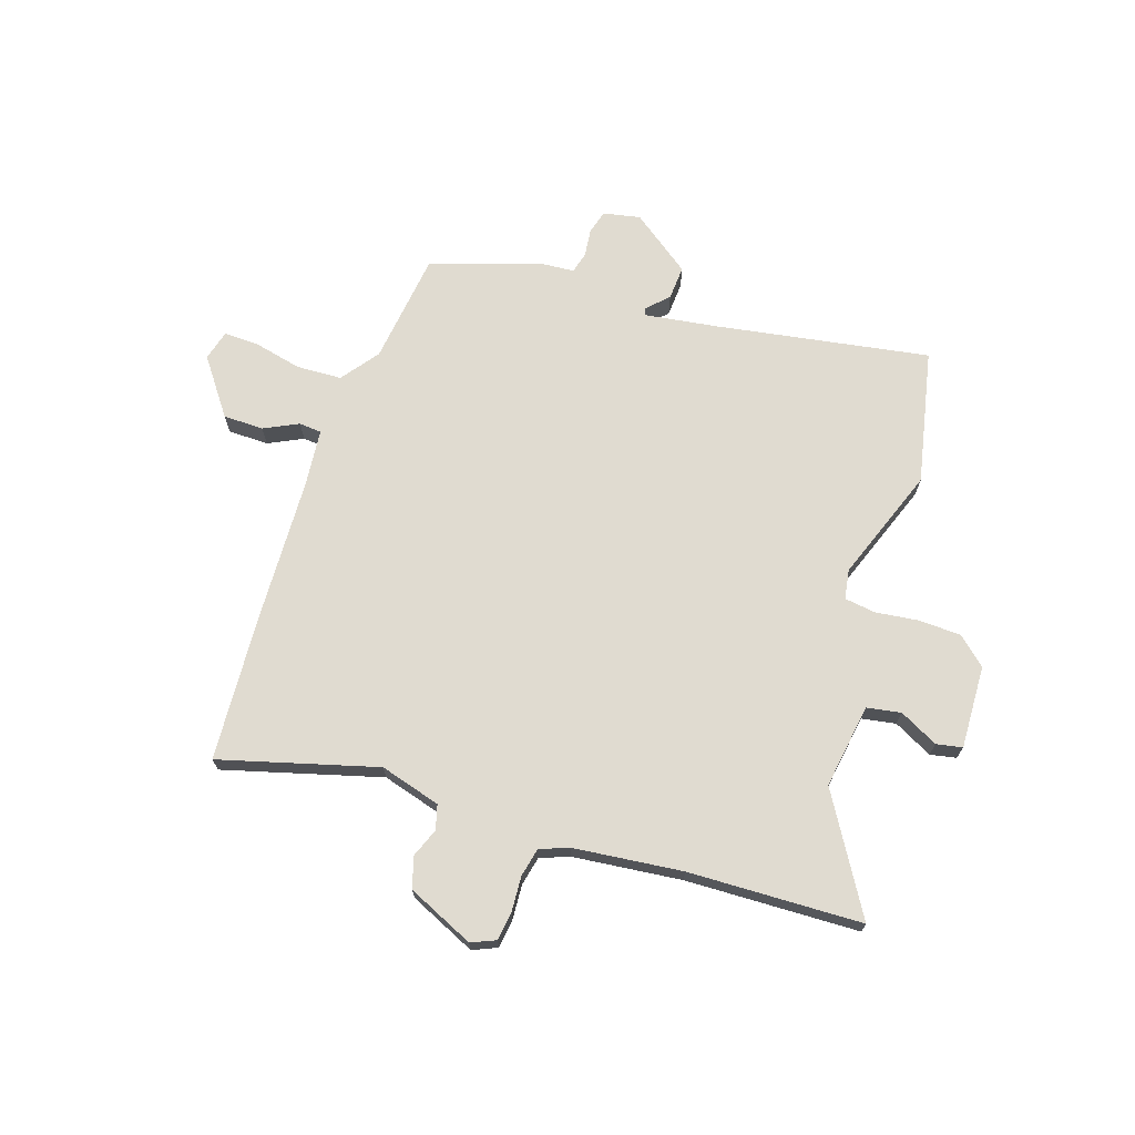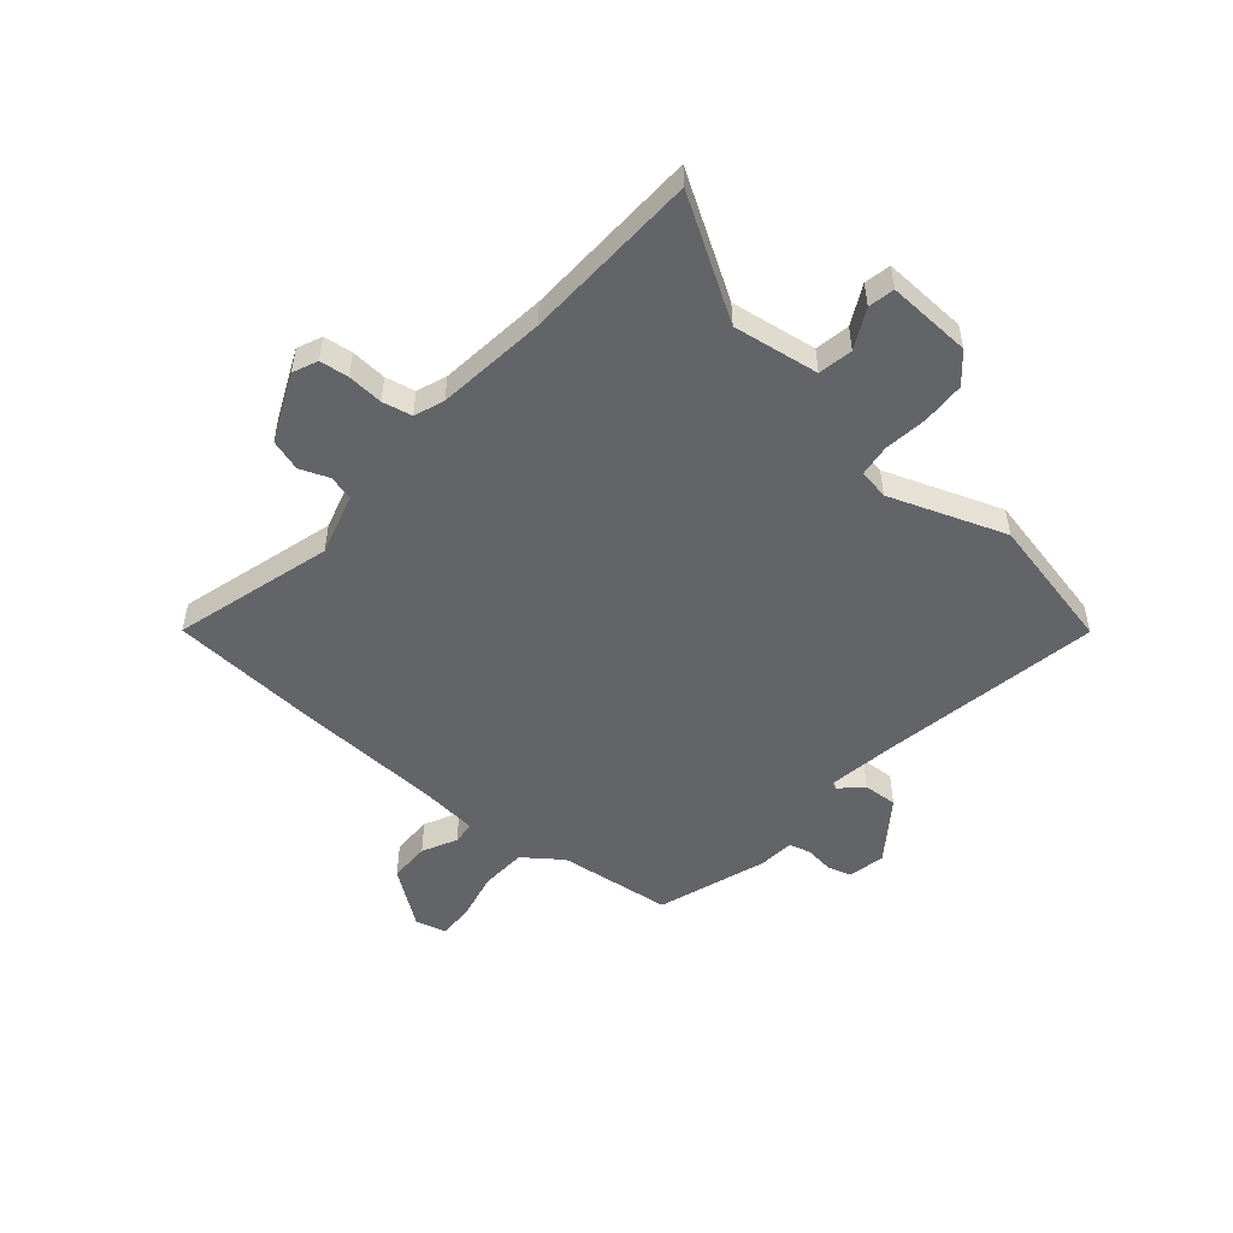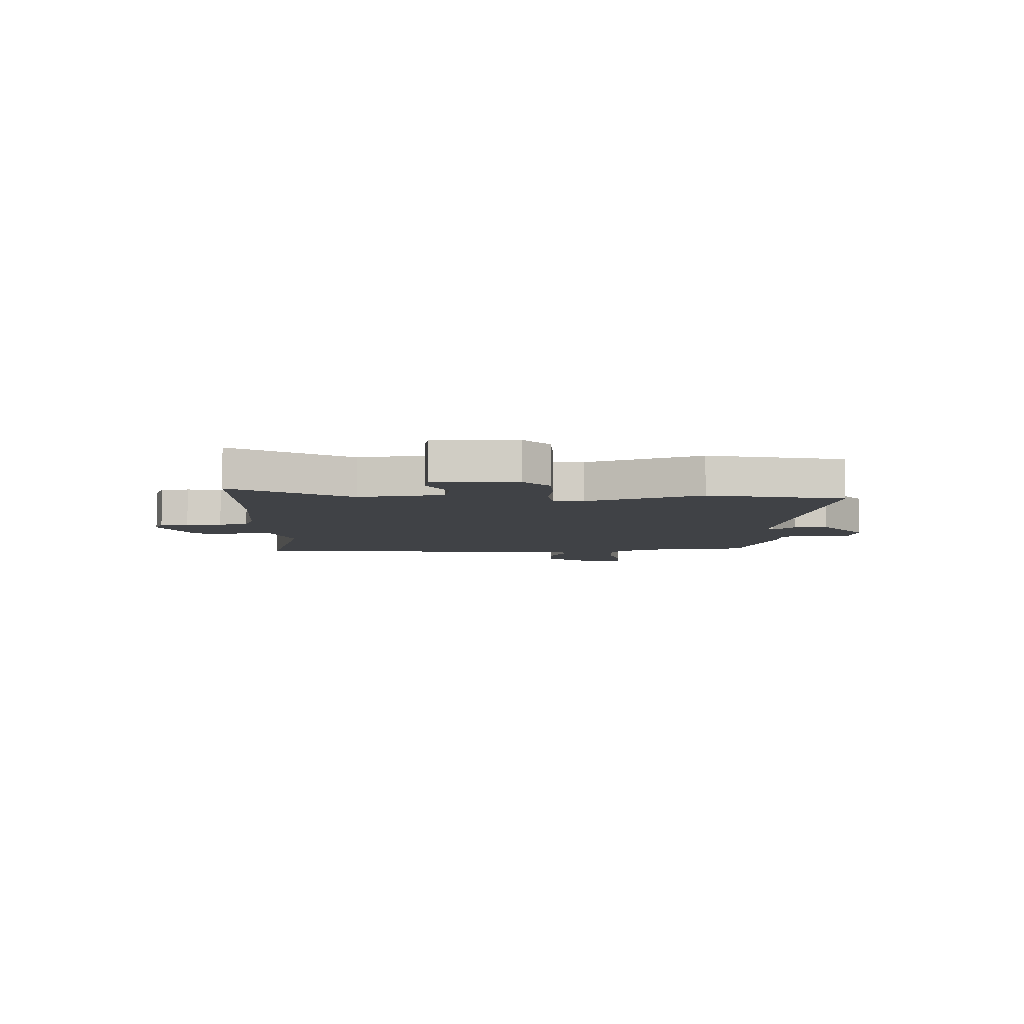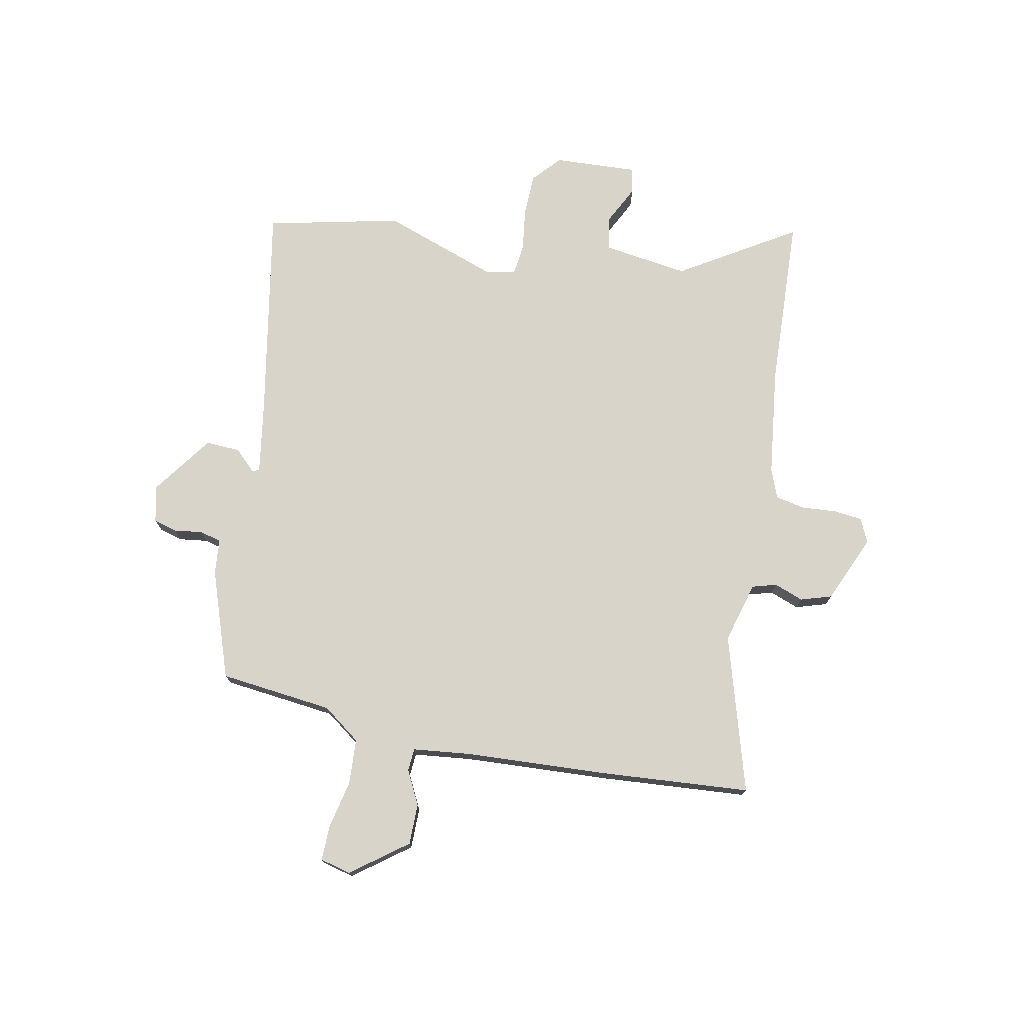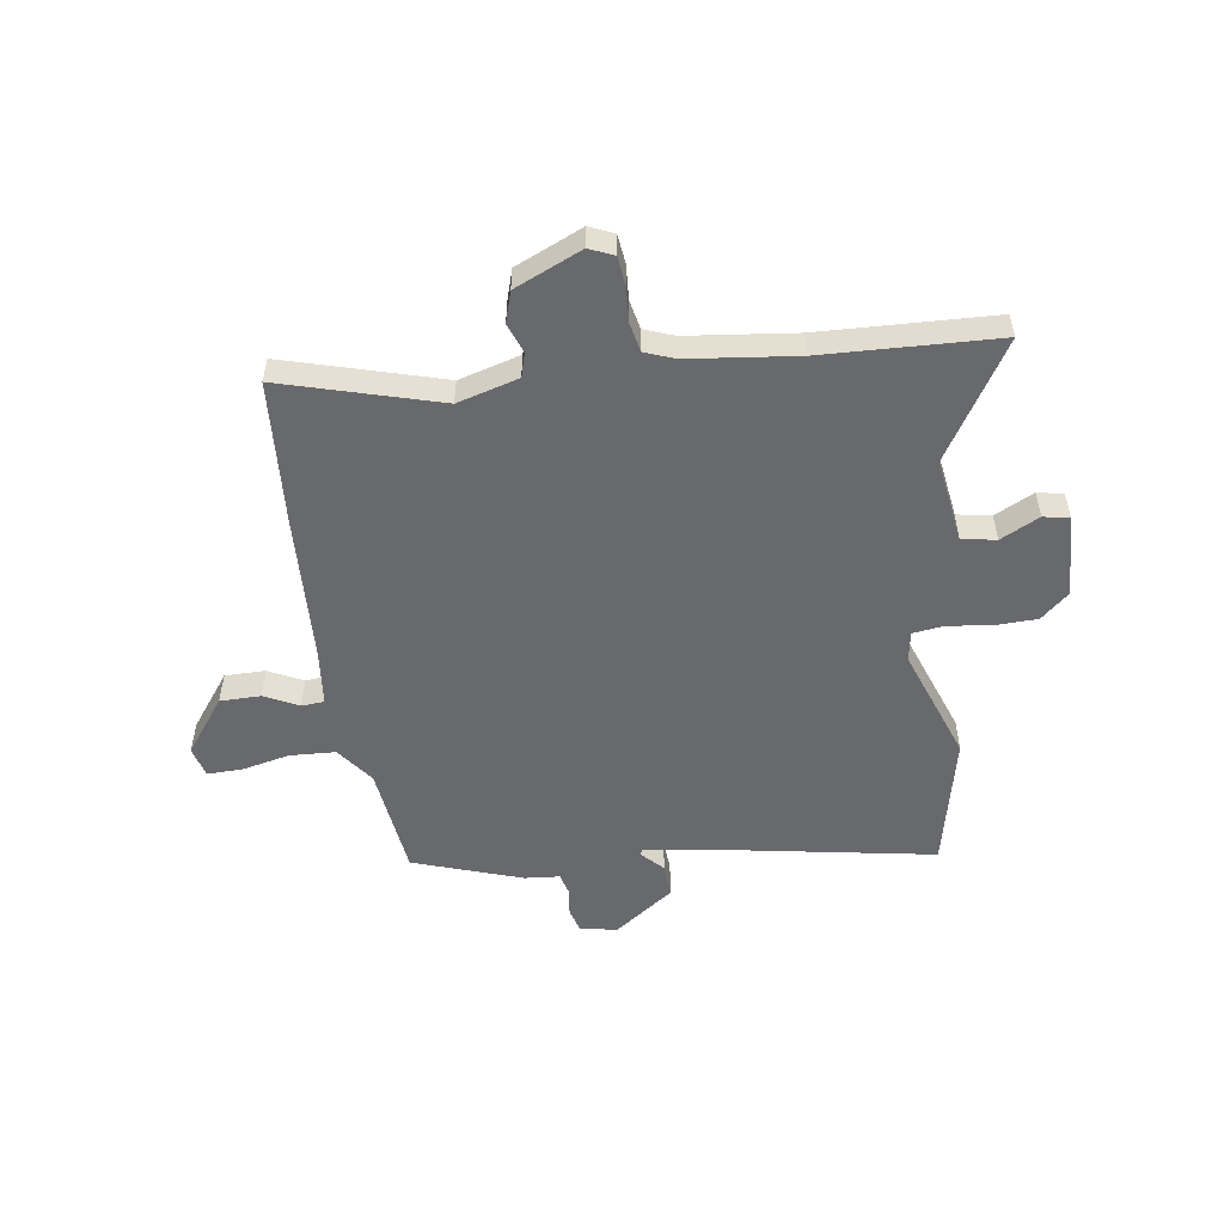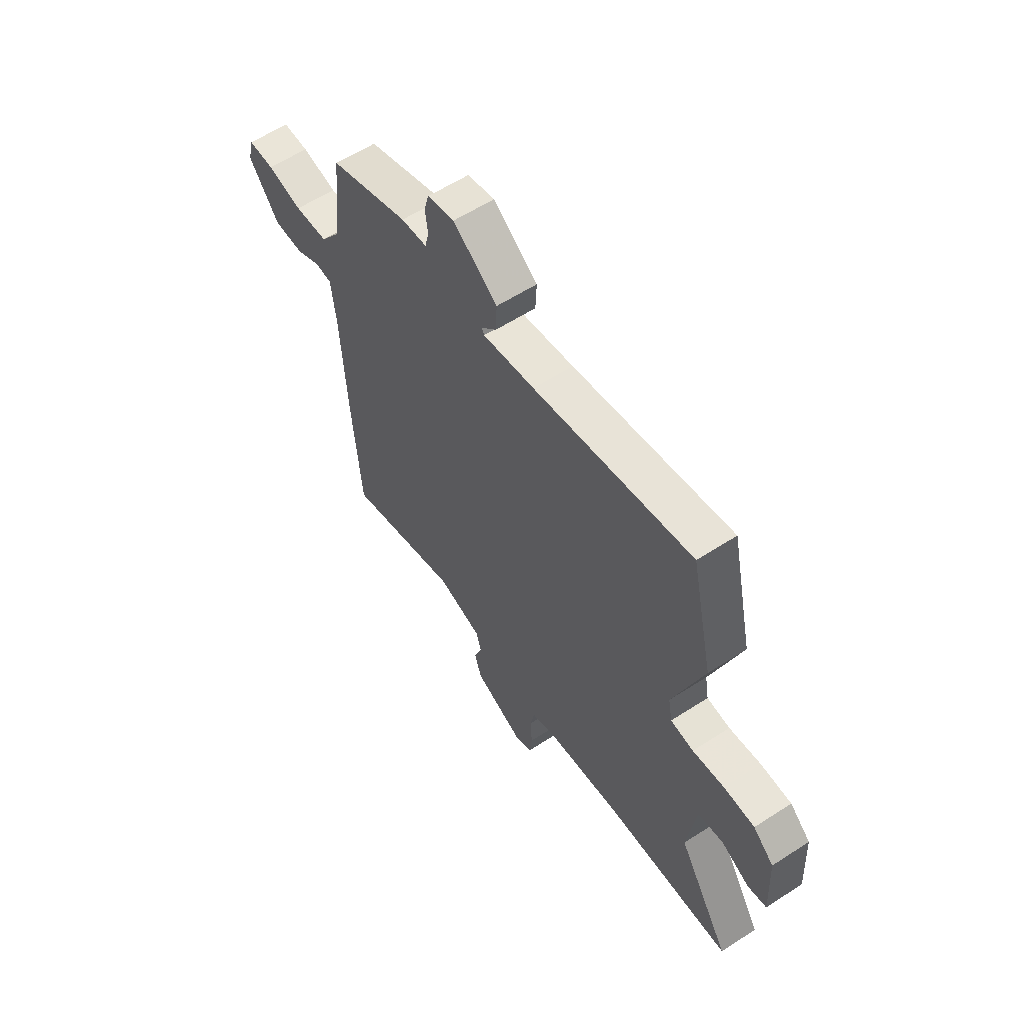
<metadata>
{"format":"obj","ext":"obj","renderer":"f3d","projection":"perspective","resolution":1024,"background":"white","views":[{"elev":69.9,"azim":-160.9,"up":"+Y"},{"elev":-51.2,"azim":-130.0,"up":"+Y"},{"elev":-6.3,"azim":-87.4,"up":"+Y"},{"elev":74.8,"azim":101.3,"up":"+Y"},{"elev":-52.8,"azim":-171.3,"up":"+Y"},{"elev":59.2,"azim":-123.7,"up":"+Z"}]}
</metadata>
<code>
v 0.514 0.07 -0.317
v 0.493 0.07 -0.589
v 0.204 0.07 -0.504
v 0.091 0.07 -0.535
v 0.078 0.07 -0.58
v 0.098 0.07 -0.634
v 0.08 0.07 -0.691
v -0.044 0.07 -0.745
v -0.089 0.07 -0.725
v -0.095 0.07 -0.672
v -0.09 0.07 -0.607
v -0.101 0.07 -0.553
v -0.155 0.07 -0.532
v -0.355 0.07 -0.507
v -0.676 0.07 -0.492
v -0.544 0.07 -0.279
v -0.566 0.07 -0.122
v -0.629 0.07 -0.11
v -0.701 0.07 -0.146
v -0.749 0.07 -0.136
v -0.741 0.07 0.018
v -0.689 0.07 0.064
v -0.611 0.07 0.066
v -0.531 0.07 0.055
v -0.473 0.07 0.062
v -0.463 0.07 0.117
v -0.538 0.07 0.33
v -0.482 0.07 0.578
v -0.084 0.07 0.505
v 0.047 0.07 0.484
v 0.053 0.07 0.496
v 0.015 0.07 0.536
v 0.012 0.07 0.599
v 0.124 0.07 0.679
v 0.192 0.07 0.664
v 0.204 0.07 0.62
v 0.197 0.07 0.568
v 0.207 0.07 0.528
v 0.272 0.07 0.522
v 0.472 0.07 0.452
v 0.495 0.07 0.243
v 0.546 0.07 0.173
v 0.63 0.07 0.168
v 0.719 0.07 0.187
v 0.784 0.07 0.188
v 0.798 0.07 0.131
v 0.721 0.07 0.029
v 0.646 0.07 0.029
v 0.583 0.07 0.061
v 0.541 0.07 0.058
v 0.529 0.07 -0.048
v 0.514 0 -0.317
v 0.493 0 -0.589
v 0.204 0 -0.504
v 0.091 0 -0.535
v 0.078 0 -0.58
v 0.098 0 -0.634
v 0.08 0 -0.691
v -0.044 0 -0.745
v -0.089 0 -0.725
v -0.095 0 -0.672
v -0.09 0 -0.607
v -0.101 0 -0.553
v -0.155 0 -0.532
v -0.355 0 -0.507
v -0.676 0 -0.492
v -0.544 0 -0.279
v -0.566 0 -0.122
v -0.629 0 -0.11
v -0.701 0 -0.146
v -0.749 0 -0.136
v -0.741 0 0.018
v -0.689 0 0.064
v -0.611 0 0.066
v -0.531 0 0.055
v -0.473 0 0.062
v -0.463 0 0.117
v -0.538 0 0.33
v -0.482 0 0.578
v -0.084 0 0.505
v 0.047 0 0.484
v 0.053 0 0.496
v 0.015 0 0.536
v 0.012 0 0.599
v 0.124 0 0.679
v 0.192 0 0.664
v 0.204 0 0.62
v 0.197 0 0.568
v 0.207 0 0.528
v 0.272 0 0.522
v 0.472 0 0.452
v 0.495 0 0.243
v 0.546 0 0.173
v 0.63 0 0.168
v 0.719 0 0.187
v 0.784 0 0.188
v 0.798 0 0.131
v 0.721 0 0.029
v 0.646 0 0.029
v 0.583 0 0.061
v 0.541 0 0.058
v 0.529 0 -0.048
f 47 48 49
f 46 47 49
f 45 46 49
f 44 45 49
f 43 44 49
f 42 43 49 50
f 41 42 50 51
f 38 39 40 41
f 35 36 37
f 34 35 37
f 33 34 37
f 32 33 37
f 31 32 37
f 30 31 37 38
f 26 27 28 29
f 25 26 29 30
f 22 23 24
f 21 22 24
f 20 21 24
f 19 20 24
f 18 19 24
f 17 18 24 25
f 1 2 3
f 51 1 3
f 41 51 3
f 38 41 3
f 30 38 3
f 25 30 3
f 17 25 3
f 16 17 3
f 9 10 11
f 8 9 11
f 7 8 11
f 6 7 11
f 5 6 11
f 4 5 11 12
f 3 4 12 13
f 14 15 16 3
f 3 13 14
f 100 99 98
f 100 98 97
f 100 97 96
f 100 96 95
f 100 95 94
f 101 100 94 93
f 102 101 93 92
f 92 91 90 89
f 88 87 86
f 88 86 85
f 88 85 84
f 88 84 83
f 88 83 82
f 89 88 82 81
f 80 79 78 77
f 81 80 77 76
f 75 74 73
f 75 73 72
f 75 72 71
f 75 71 70
f 75 70 69
f 76 75 69 68
f 54 53 52
f 54 52 102
f 54 102 92
f 54 92 89
f 54 89 81
f 54 81 76
f 54 76 68
f 54 68 67
f 62 61 60
f 62 60 59
f 62 59 58
f 62 58 57
f 62 57 56
f 63 62 56 55
f 64 63 55 54
f 54 67 66 65
f 65 64 54
f 1 52 53 2
f 2 53 54 3
f 3 54 55 4
f 4 55 56 5
f 5 56 57 6
f 6 57 58 7
f 7 58 59 8
f 8 59 60 9
f 9 60 61 10
f 10 61 62 11
f 11 62 63 12
f 12 63 64 13
f 13 64 65 14
f 14 65 66 15
f 15 66 67 16
f 16 67 68 17
f 17 68 69 18
f 18 69 70 19
f 19 70 71 20
f 20 71 72 21
f 21 72 73 22
f 22 73 74 23
f 23 74 75 24
f 24 75 76 25
f 25 76 77 26
f 26 77 78 27
f 27 78 79 28
f 28 79 80 29
f 29 80 81 30
f 30 81 82 31
f 31 82 83 32
f 32 83 84 33
f 33 84 85 34
f 34 85 86 35
f 35 86 87 36
f 36 87 88 37
f 37 88 89 38
f 38 89 90 39
f 39 90 91 40
f 40 91 92 41
f 41 92 93 42
f 42 93 94 43
f 43 94 95 44
f 44 95 96 45
f 45 96 97 46
f 46 97 98 47
f 47 98 99 48
f 48 99 100 49
f 49 100 101 50
f 50 101 102 51
f 51 102 52 1

</code>
